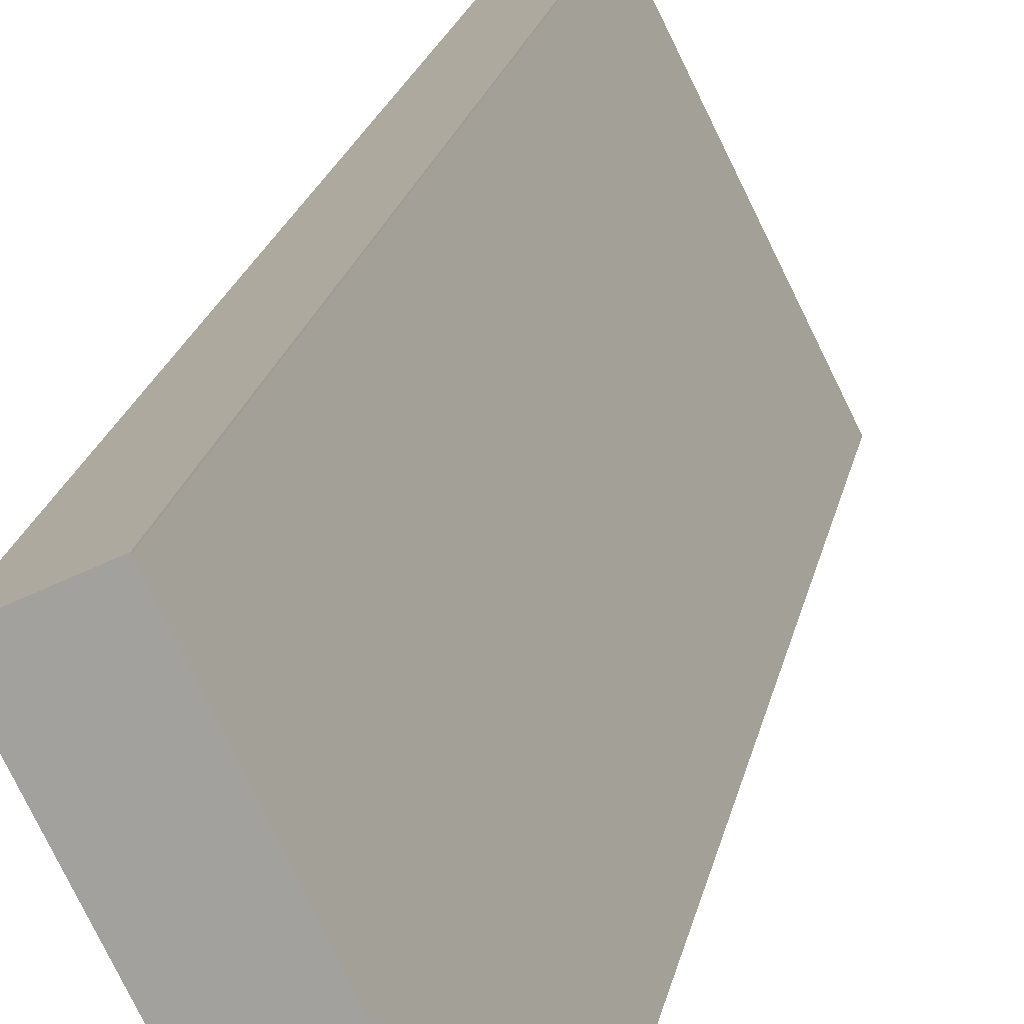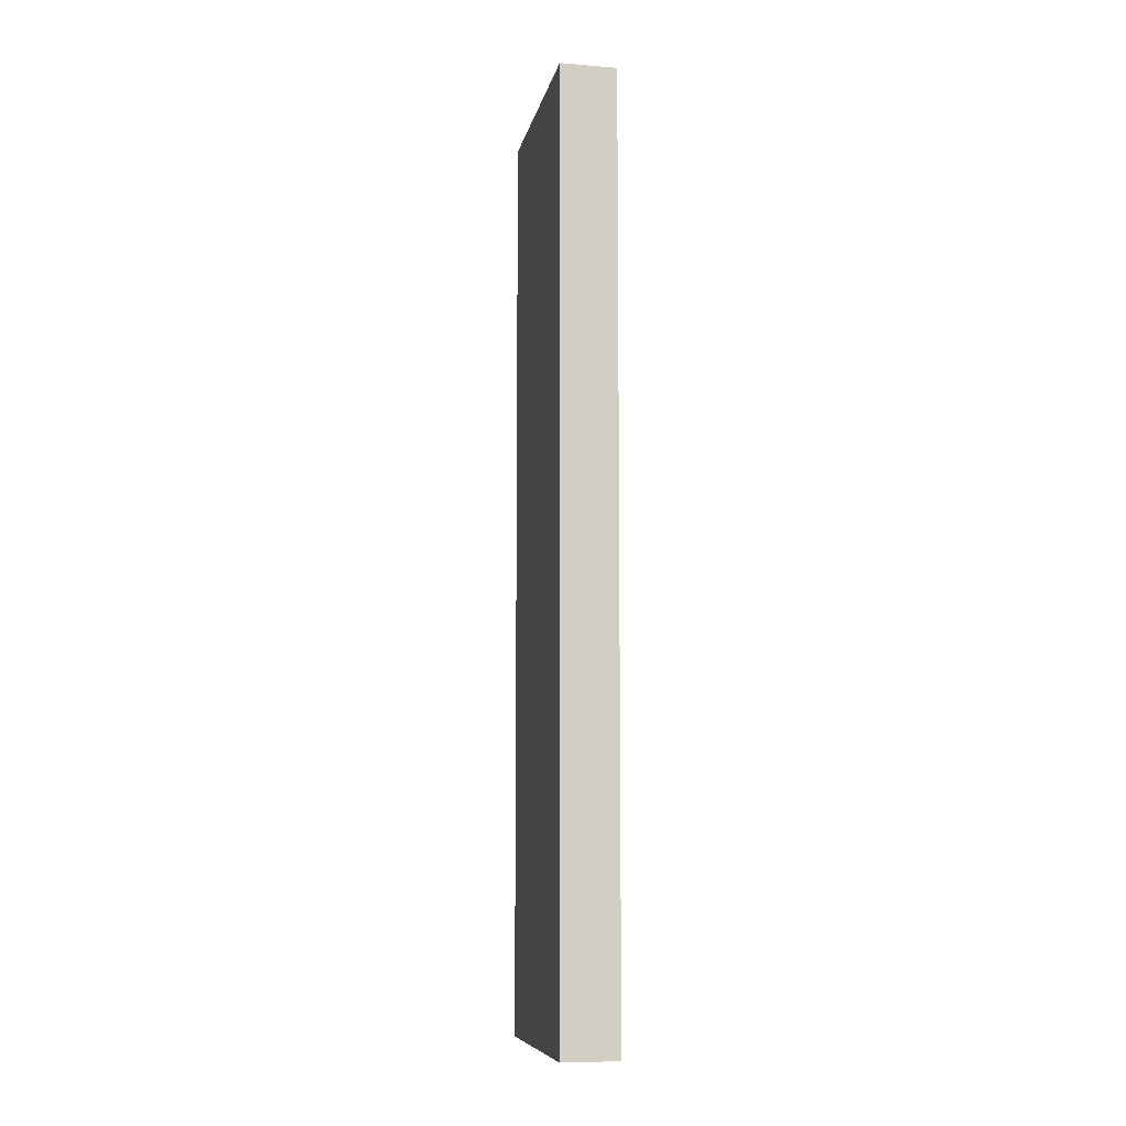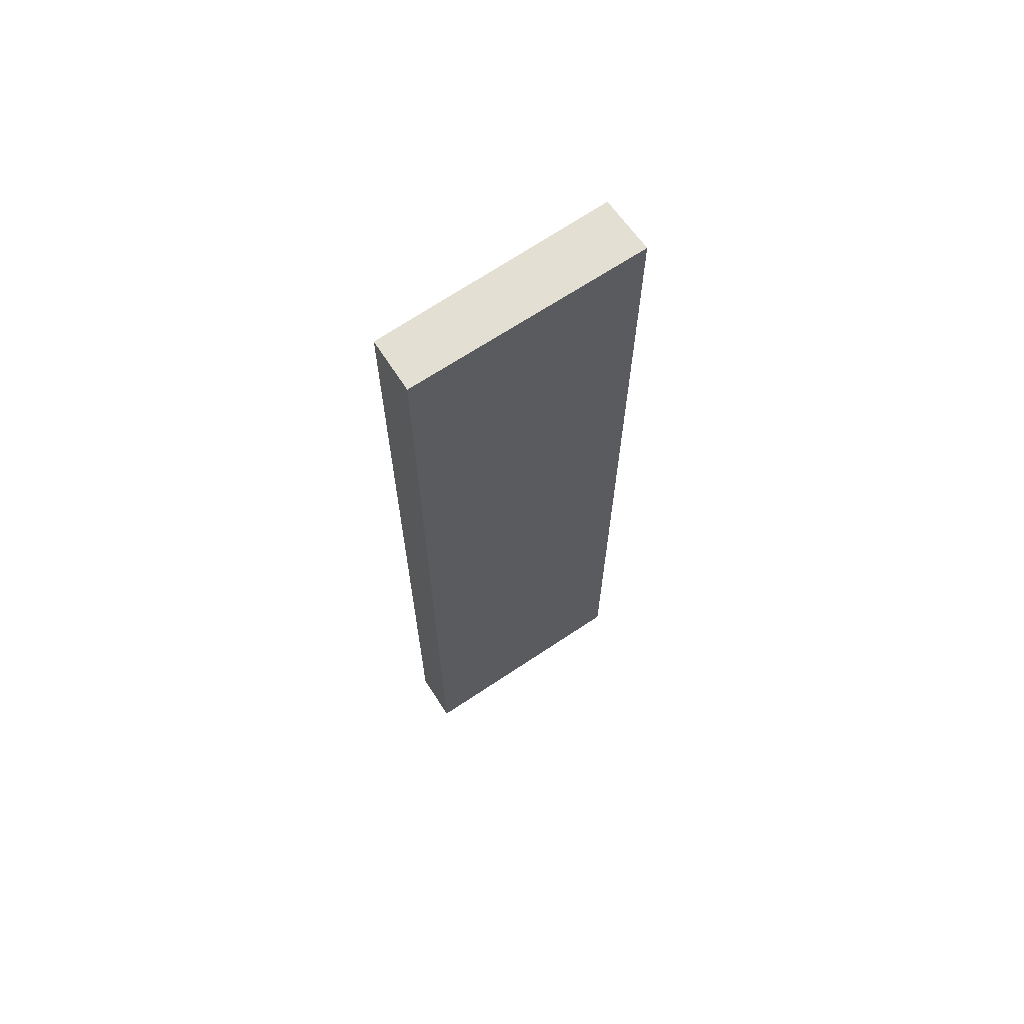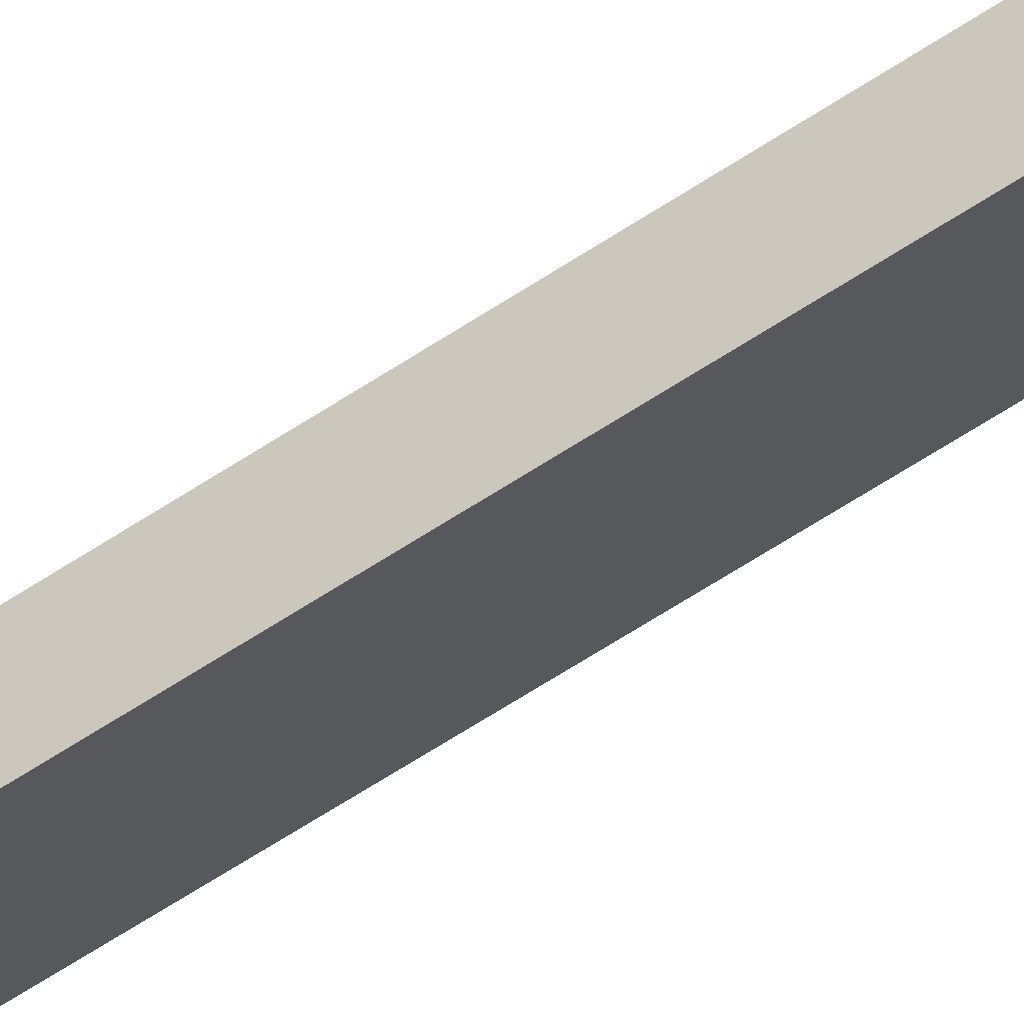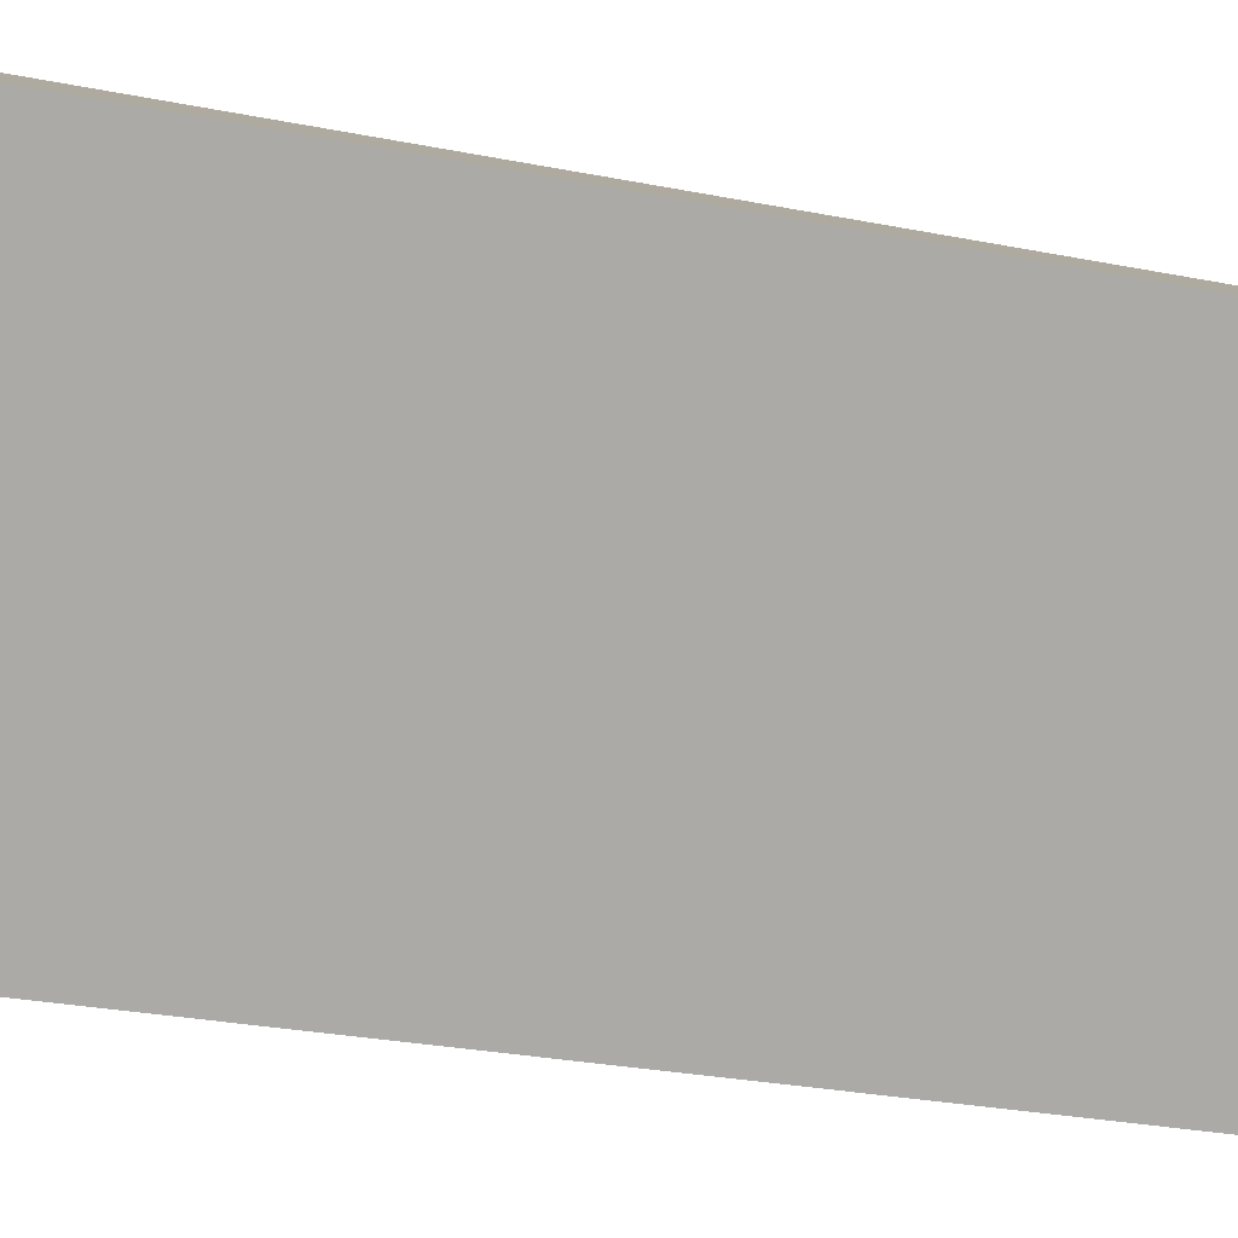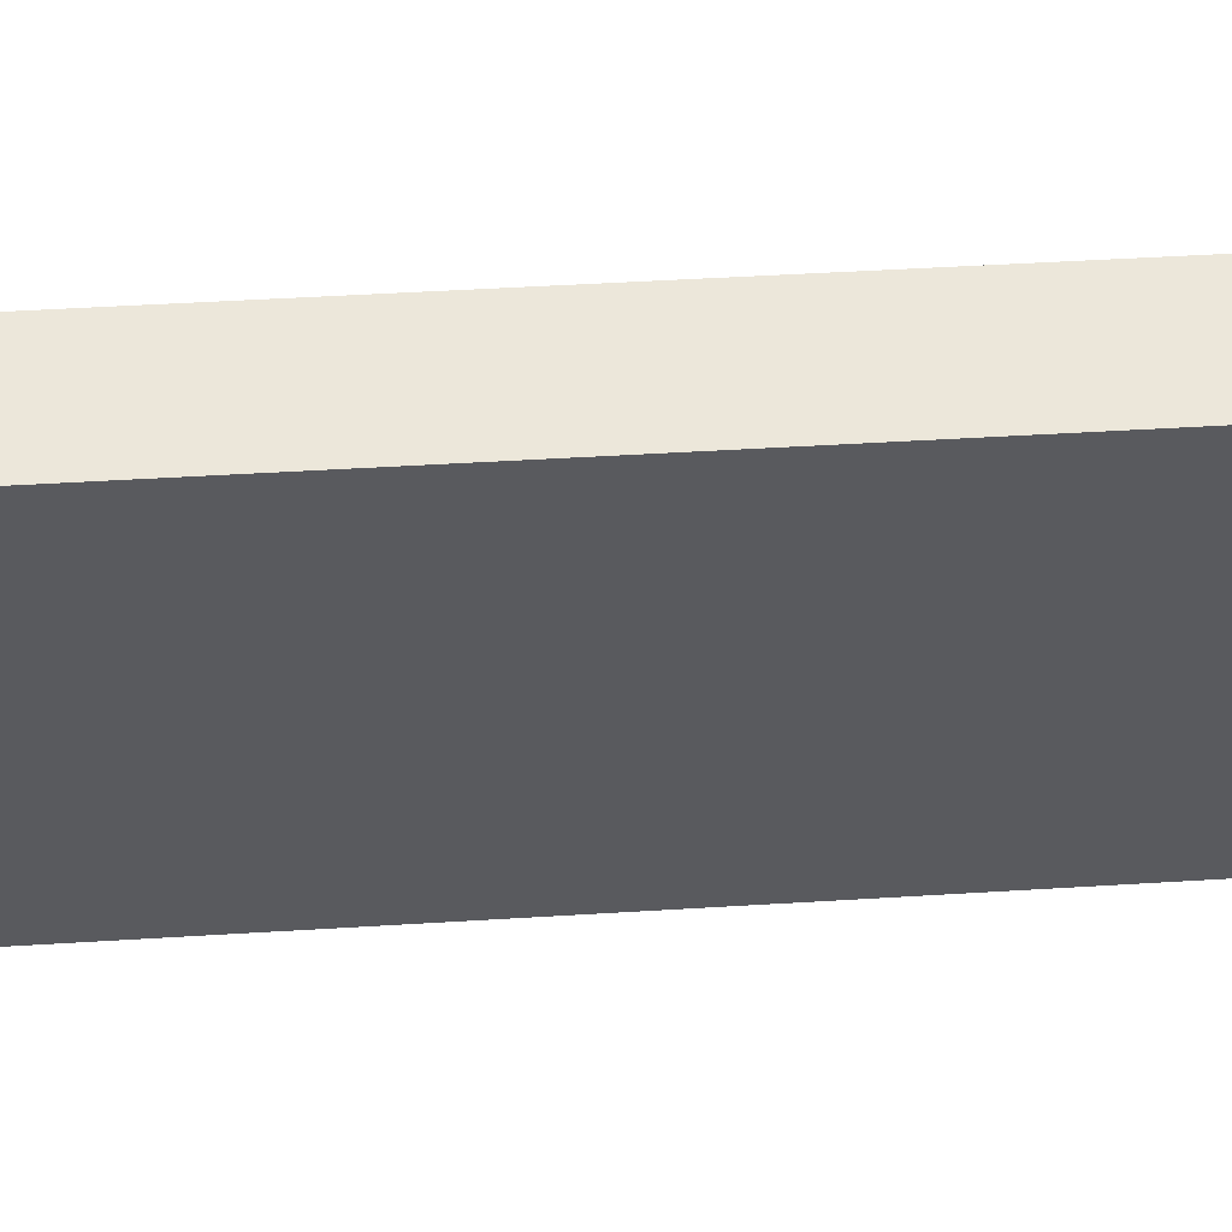
<metadata>
{"format":"obj","ext":"obj","renderer":"f3d","projection":"perspective","resolution":1024,"background":"white","views":[{"elev":15.9,"azim":8.6,"up":"+Z"},{"elev":-8.4,"azim":-37.9,"up":"+Y"},{"elev":67.0,"azim":-150.9,"up":"+Y"},{"elev":-77.2,"azim":121.5,"up":"+Z"},{"elev":-17.1,"azim":-115.8,"up":"+Z"},{"elev":30.5,"azim":-95.8,"up":"+Z"}]}
</metadata>
<code>
v  0 16.31 9.988e-16
v  2.734 16.31 -3.324
v  1.916 16.31 -3.761
v  0.899 16.31 0.416
v  0.894 16.31 0.427
v  2.734 2.035e-16 -3.324
v  1.916 2.303e-16 -3.761
v  0 0 0
v  0.894 -2.615e-17 0.427
v  0.899 -2.547e-17 0.416
g defaultobject
f 1 2 3
f 2 1 4
f 4 1 5
f 6 3 2
f 3 6 7
f 7 1 3
f 1 7 8
f 8 5 1
f 5 8 9
f 10 2 4
f 2 10 6
f 9 4 5
f 4 9 10
f 6 8 7
f 8 6 10
f 8 10 9

</code>
